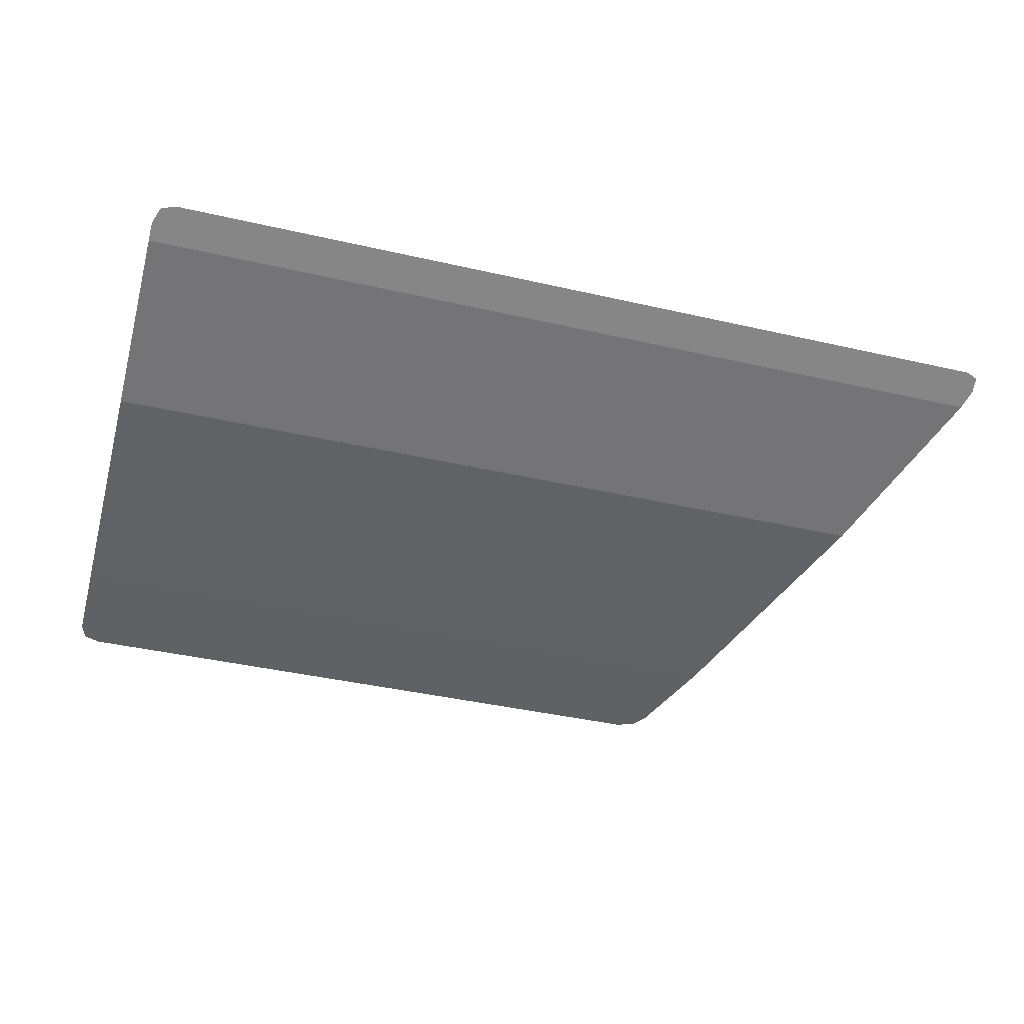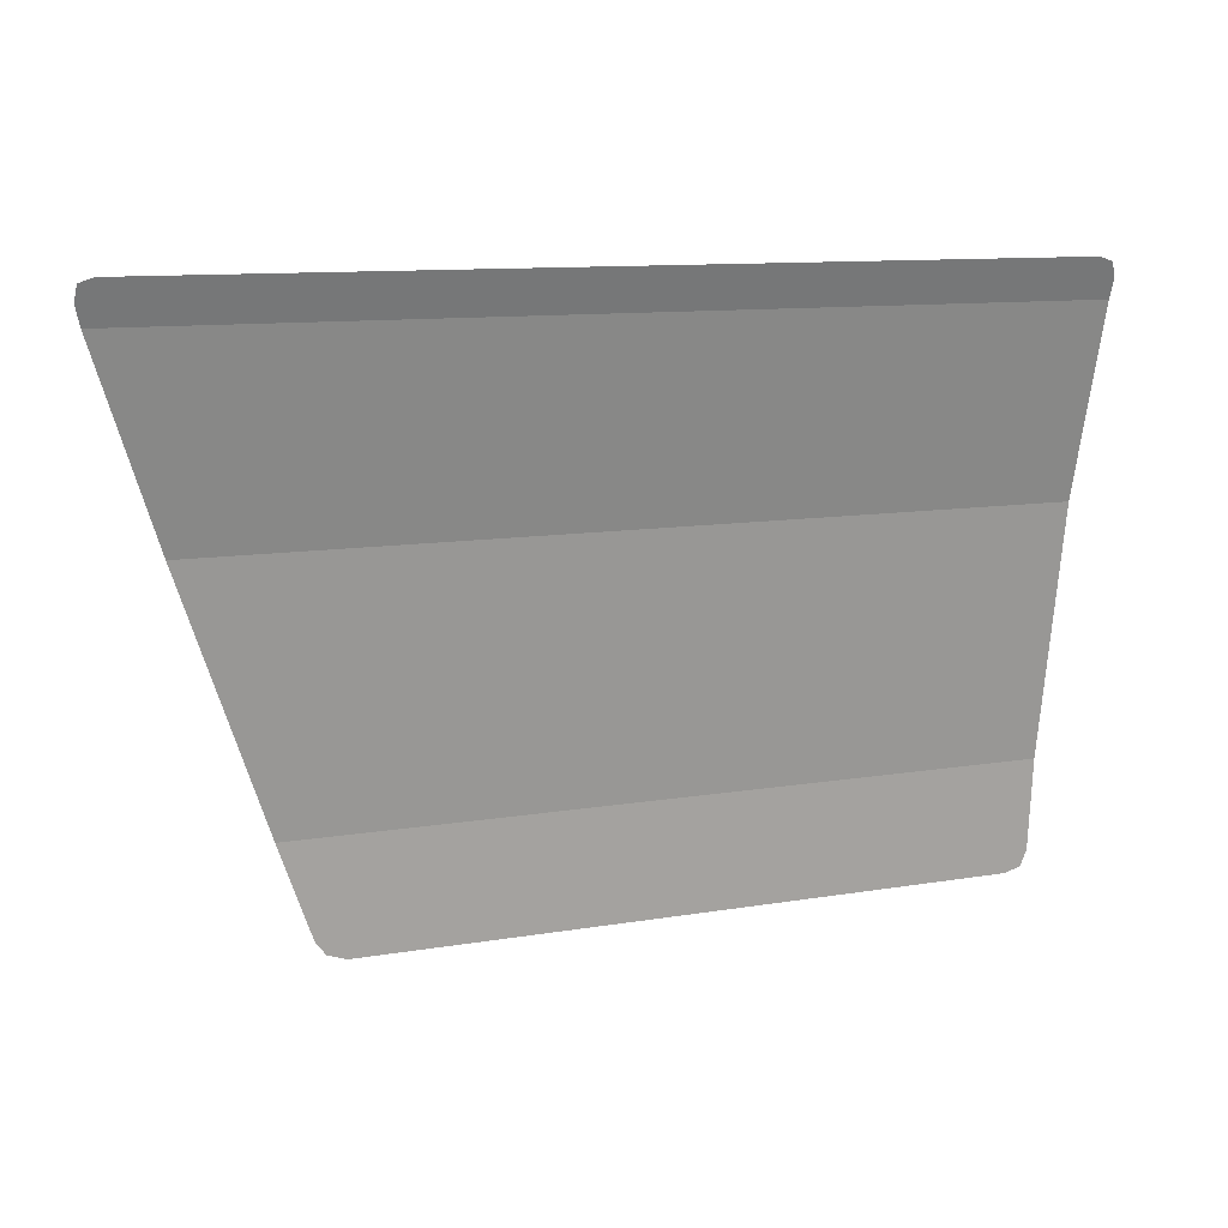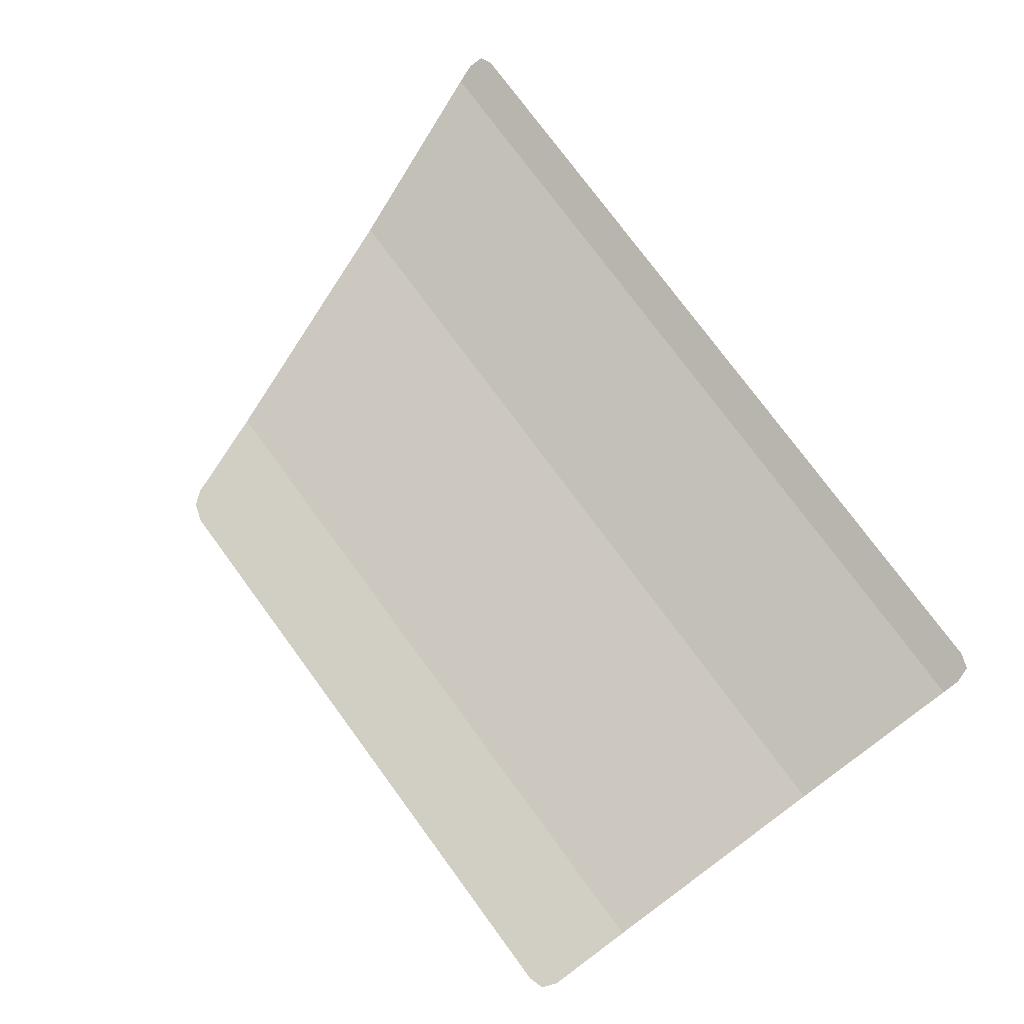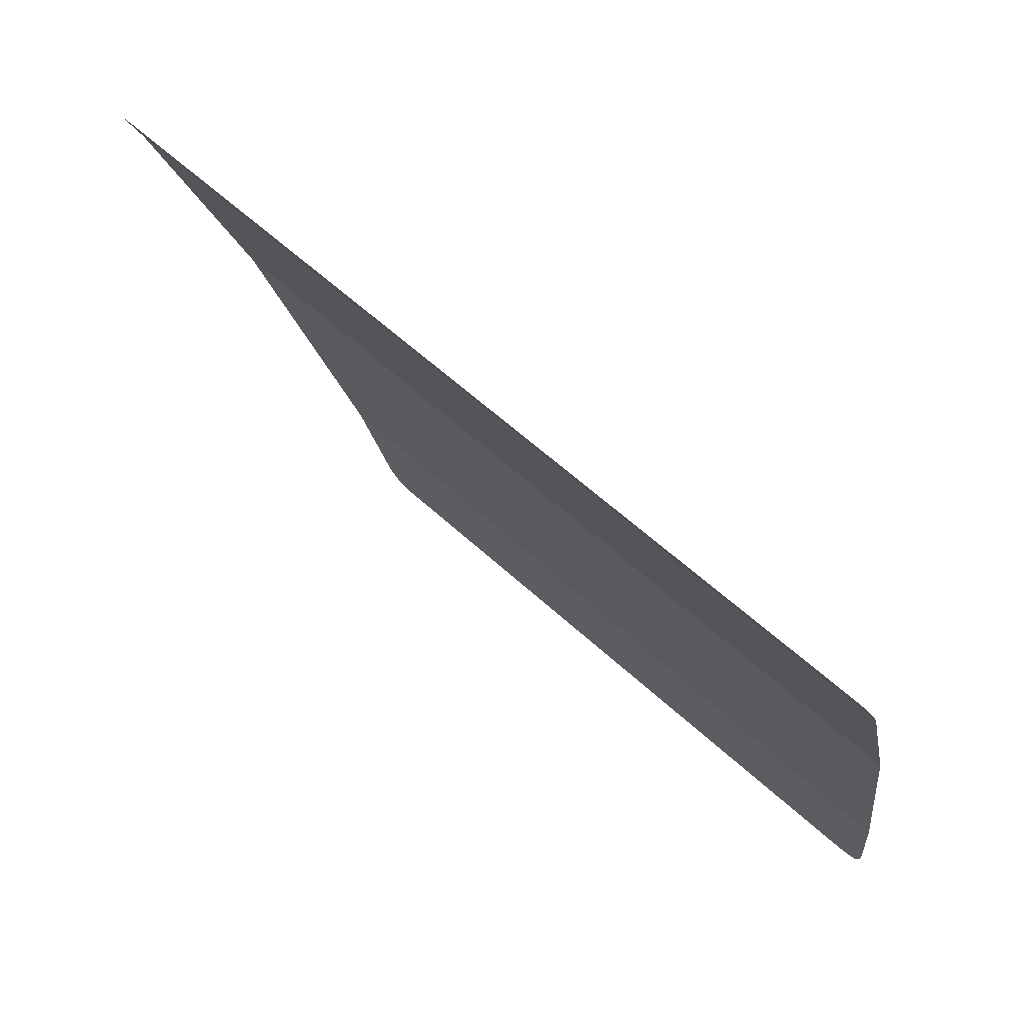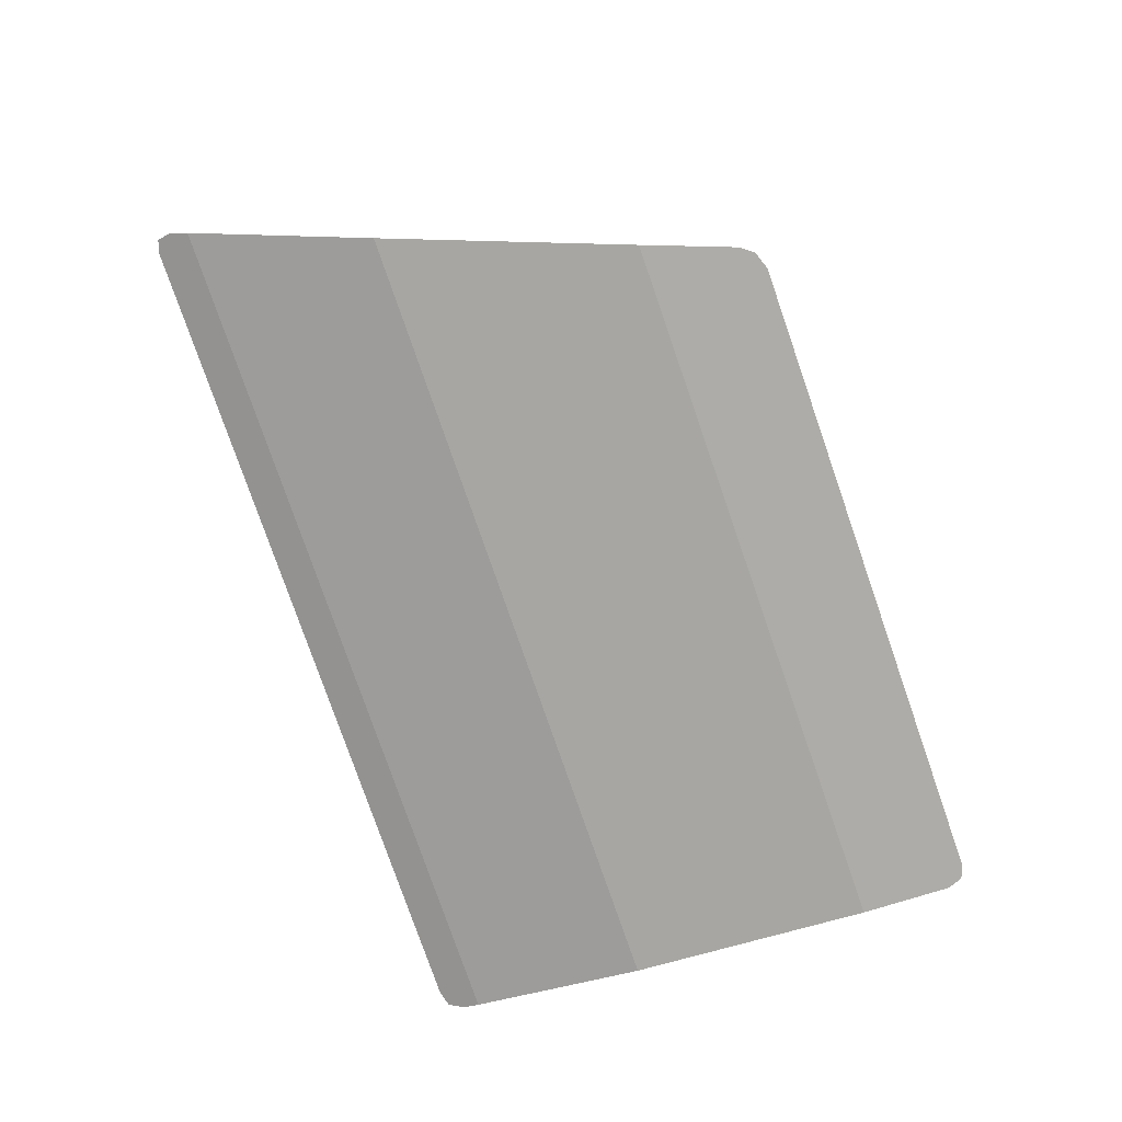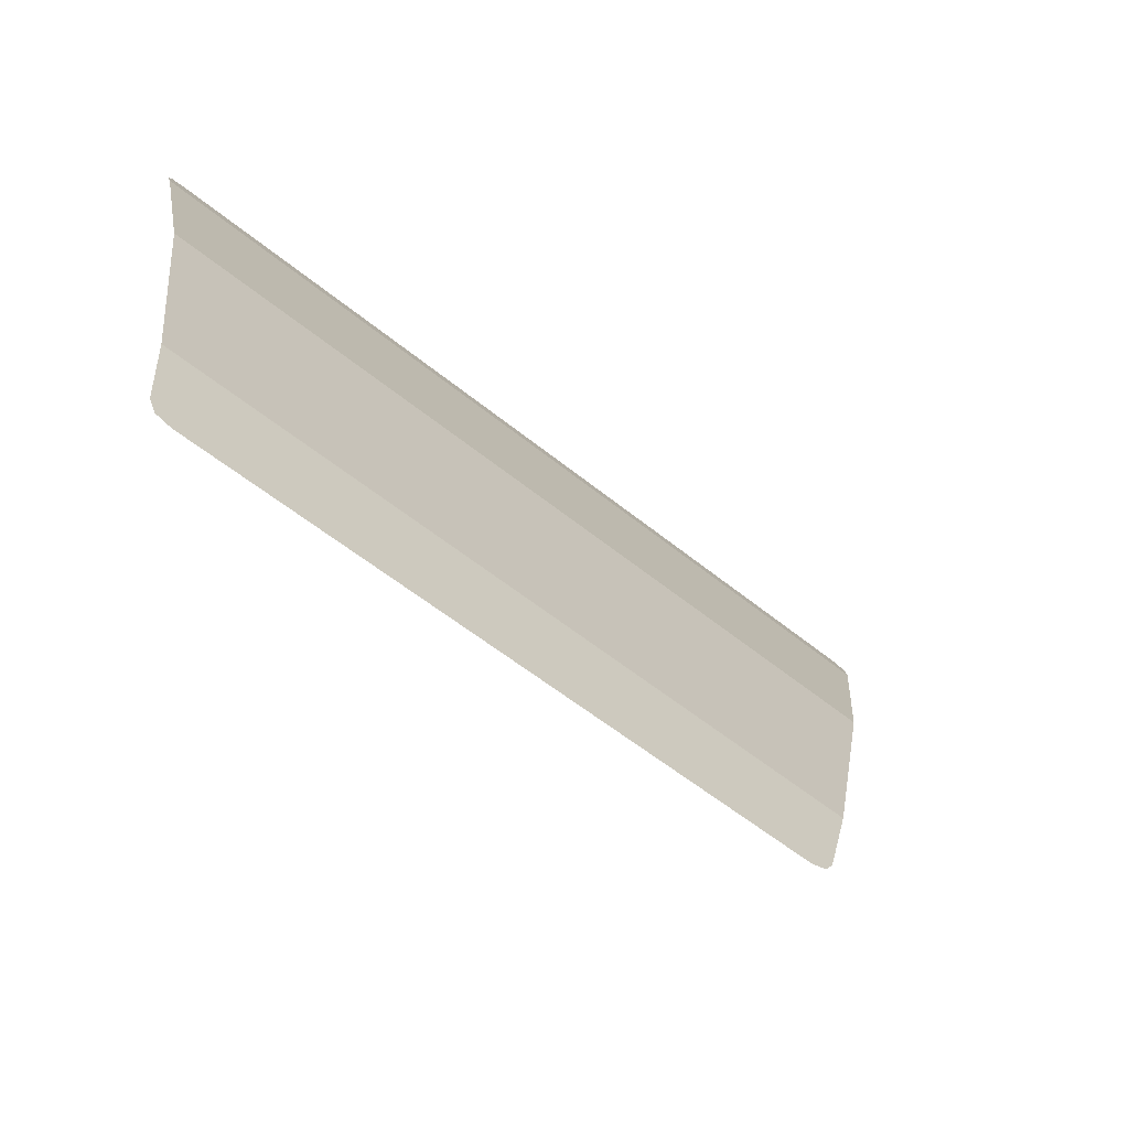
<metadata>
{"format":"obj","ext":"obj","renderer":"f3d","projection":"perspective","resolution":1024,"background":"white","views":[{"elev":-40.9,"azim":-15.6,"up":"+Y"},{"elev":10.7,"azim":156.9,"up":"+Z"},{"elev":77.8,"azim":-126.5,"up":"+Y"},{"elev":60.3,"azim":-136.8,"up":"+Z"},{"elev":-79.6,"azim":109.2,"up":"+Y"},{"elev":-54.9,"azim":-40.9,"up":"+Z"}]}
</metadata>
<code>
v 1.697 0.3217 0.7802
v 1.692 0.3386 0.8229
v 1.655 0.3438 0.8363
v 1.68 0.3 0.725
v -0.8618 0.3438 0.836
v -0.9065 0.3384 0.8225
v -0.9242 0.3205 0.777
v -0.9242 0.3 0.725
v -0.9244 0.00085 -0.8029
v -0.907 -0.0033 -0.8486
v -0.8615 -0.00465 -0.8635
v -0.9242 0.025 -0.5375
v 1.026 -0.00465 -0.8634
v 1.081 -0.00295 -0.8449
v 1.11 0.0006 -0.806
v 1.21 0.025 -0.5375
v 1.68 0.3 0.725
v 1.655 0.3438 0.8363
v -0.8618 0.3438 0.836
v -0.9242 0.3 0.725
v -0.9242 0.025 -0.5375
v 1.21 0.025 -0.5375
v 1.48 0.15 0.1875
v -0.9242 0.15 0.1875
v 1.68 0.3 0.725
v -0.9242 0.3 0.725
v -0.9242 0.15 0.1875
v 1.48 0.15 0.1875
v 1.21 0.025 -0.5375
v -0.9242 0.025 -0.5375
v -0.8615 -0.00465 -0.8635
v 1.026 -0.00465 -0.8634
g mesh6833532
f 1 2 3
f 3 4 1
f 5 6 7
f 7 8 5
f 9 10 11
f 11 12 9
f 13 14 15
f 15 16 13
f 17 18 19
f 19 20 17
f 21 22 23
f 23 24 21
f 25 26 27
f 27 28 25
f 29 30 31
f 31 32 29

</code>
